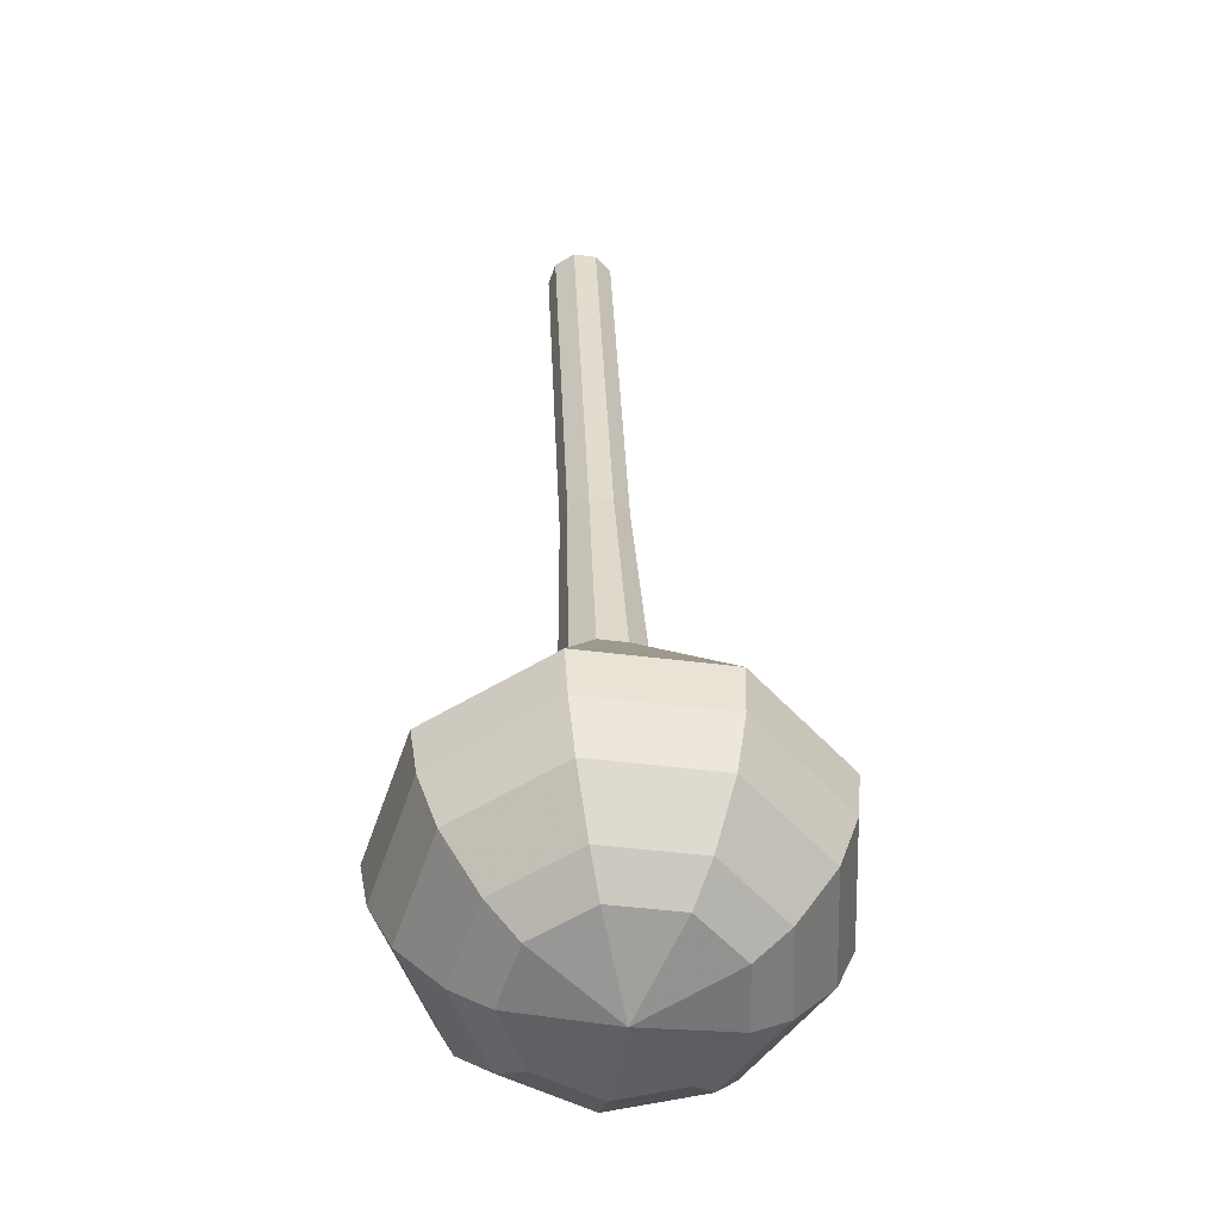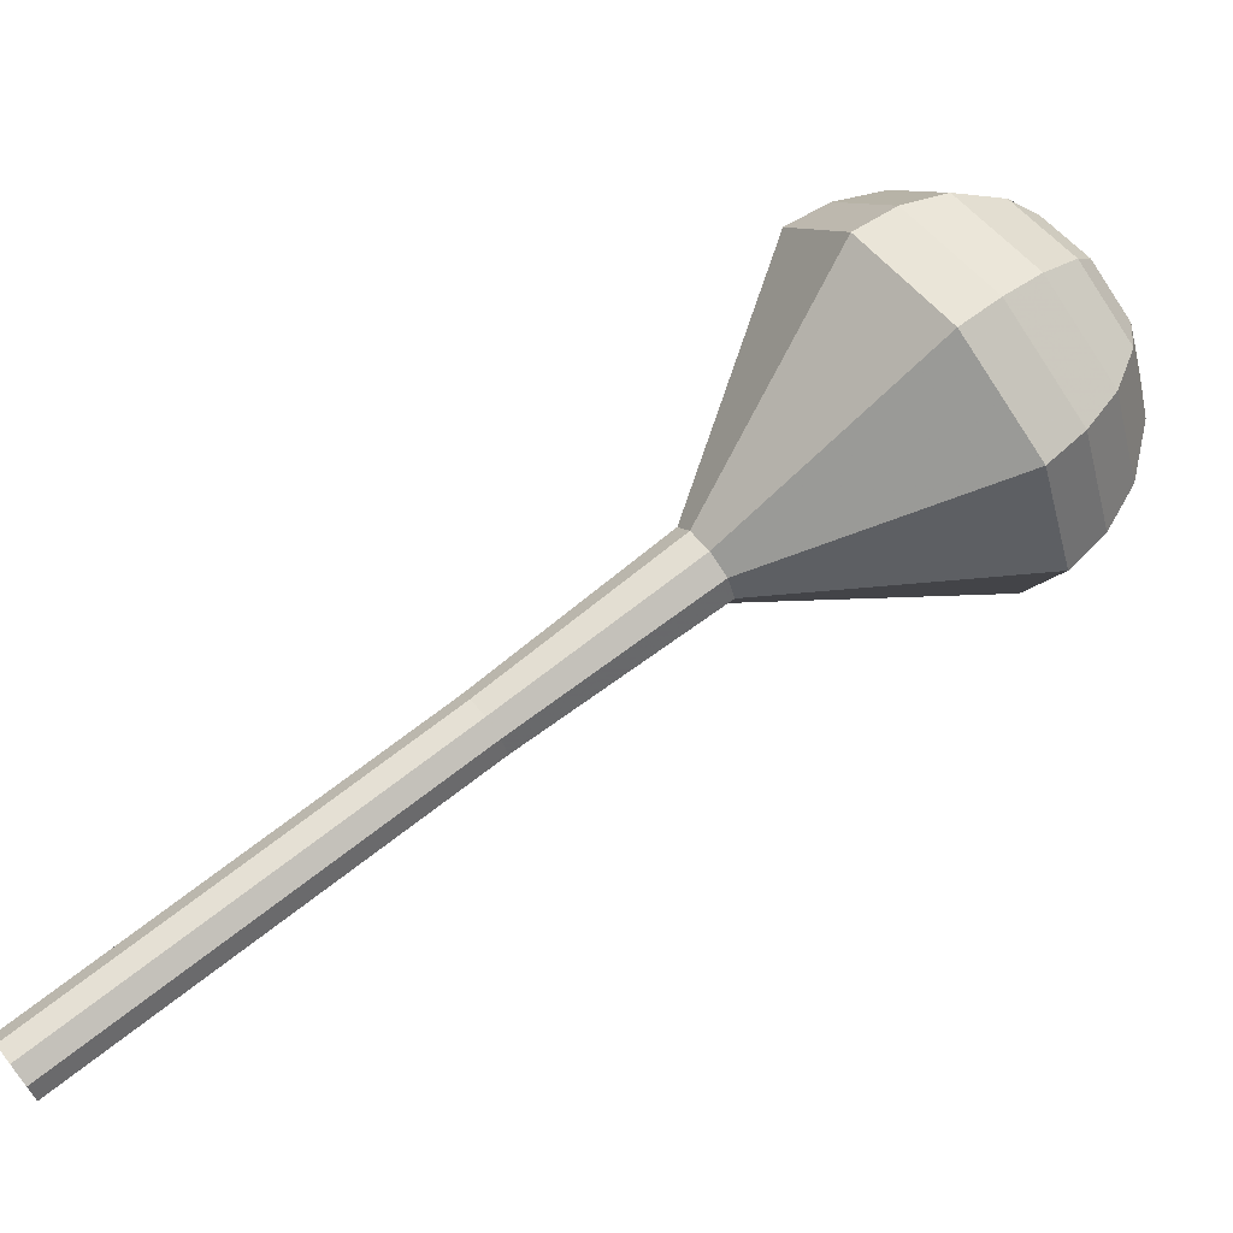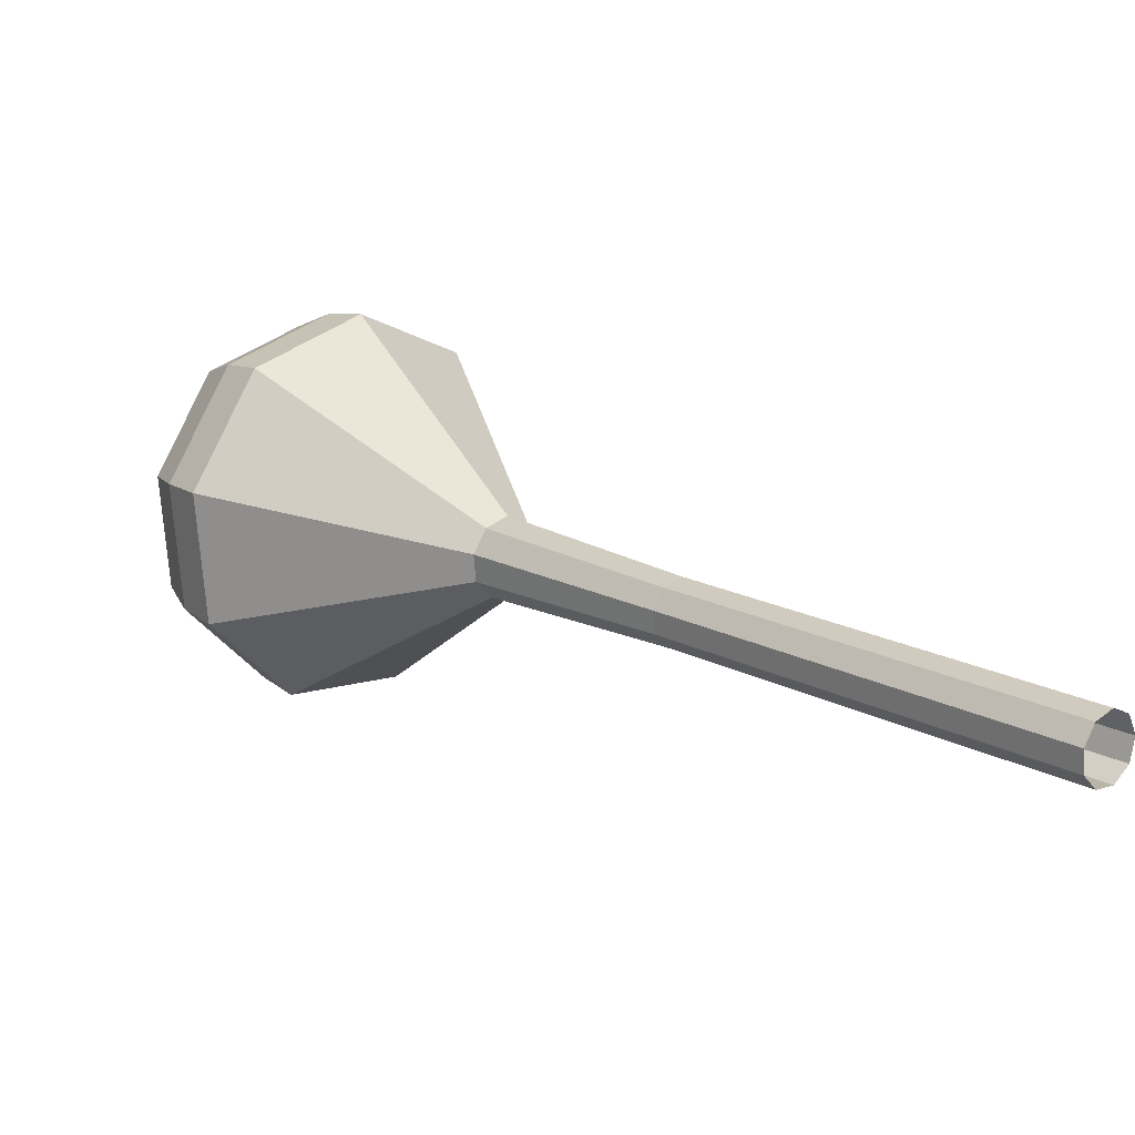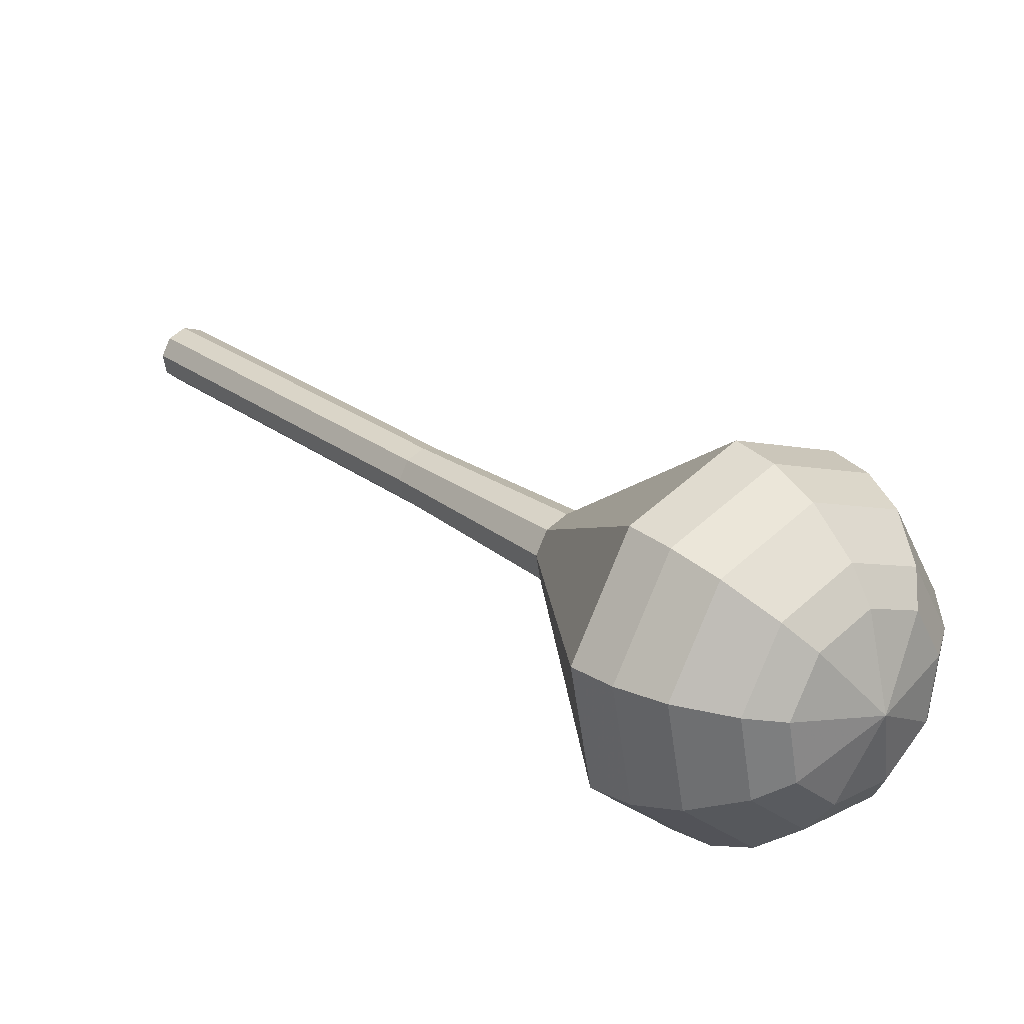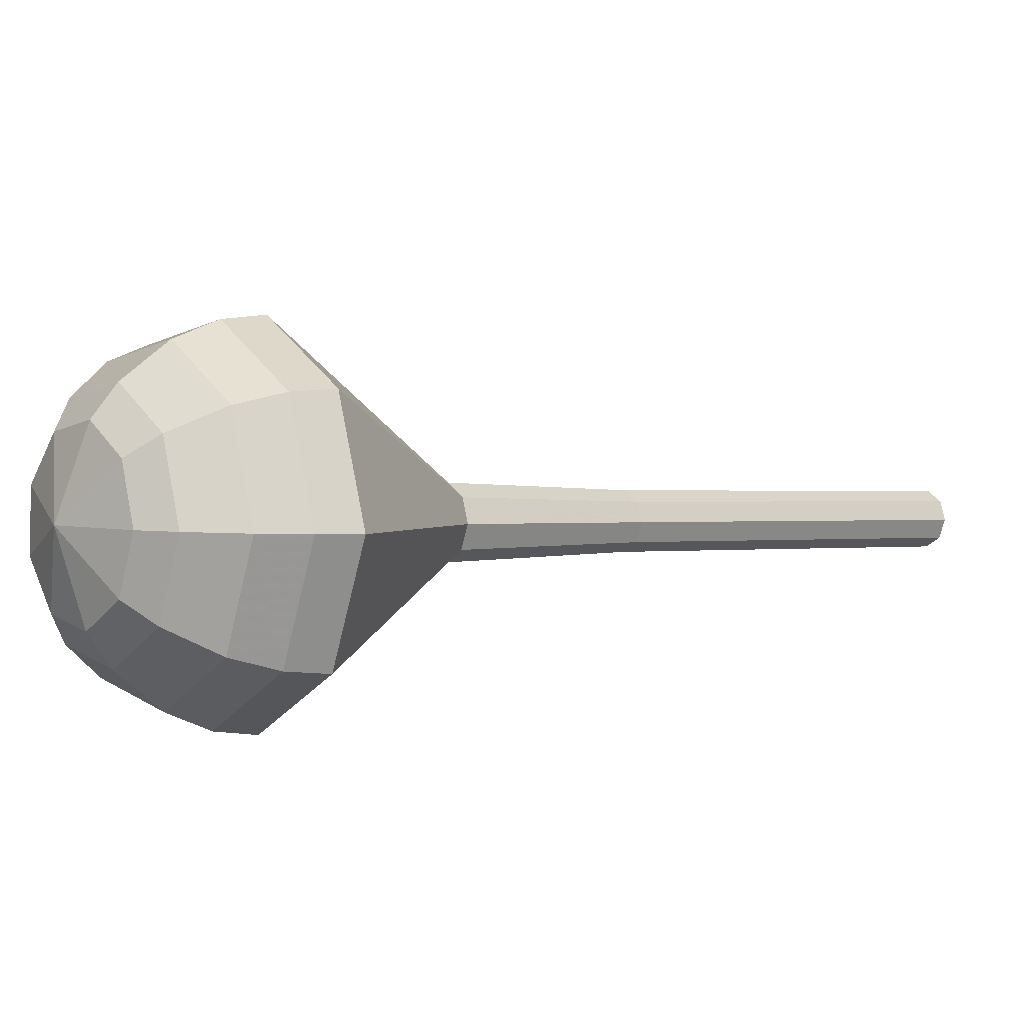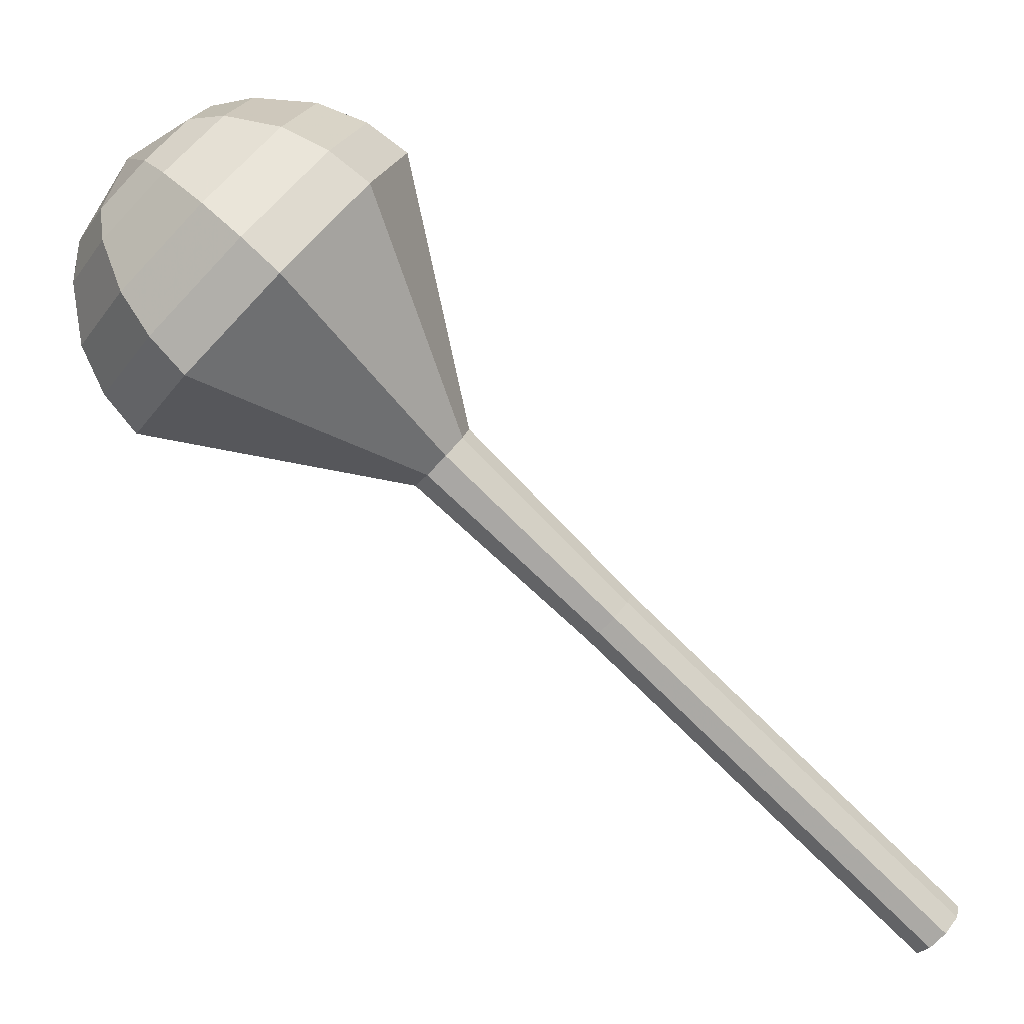
<metadata>
{"format":"obj","ext":"obj","renderer":"f3d","projection":"perspective","resolution":1024,"background":"white","views":[{"elev":66.2,"azim":129.3,"up":"+Z"},{"elev":-44.7,"azim":-22.9,"up":"+Y"},{"elev":-29.5,"azim":-100.5,"up":"+Z"},{"elev":67.9,"azim":83.8,"up":"+Z"},{"elev":64.2,"azim":120.1,"up":"+Y"},{"elev":42.1,"azim":168.8,"up":"+Y"}]}
</metadata>
<code>
g tube1
v 113.3 117.8 165.9
v 113.4 118.3 165.2
v 113.1 119.1 164.8
v 112.5 119.6 165
v 111.8 119.8 165.5
v 111.5 119.5 166.2
v 111.6 118.9 166.8
v 112.1 118.2 166.9
v 112.8 117.8 166.6
v 113.3 117.8 165.9
v 116.1 120.4 168.3
v 116.2 120.9 167.6
v 115.9 121.6 167.2
v 115.3 122.2 167.3
v 114.7 122.3 167.9
v 114.3 122 168.6
v 114.4 121.4 169.2
v 114.9 120.7 169.3
v 115.6 120.3 168.9
v 116.1 120.4 168.3
v 118.9 122.9 170.7
v 119 123.4 170
v 118.7 124.1 169.6
v 118.1 124.7 169.7
v 117.5 124.9 170.3
v 117.1 124.6 171
v 117.2 123.9 171.6
v 117.7 123.2 171.7
v 118.4 122.8 171.3
v 118.9 122.9 170.7
v 121.7 125.4 173
v 121.9 125.9 172.4
v 121.5 126.6 172
v 120.9 127.2 172.1
v 120.3 127.4 172.7
v 119.9 127.1 173.4
v 120.1 126.4 174
v 120.6 125.8 174.1
v 121.2 125.4 173.7
v 121.7 125.4 173
v 124.6 128 175.4
v 124.7 128.5 174.8
v 124.4 129.2 174.4
v 123.7 129.7 174.5
v 123.1 129.9 175.1
v 122.8 129.6 175.8
v 122.9 129 176.4
v 123.4 128.3 176.5
v 124 127.9 176.1
v 124.6 128 175.4
v 130.4 132.8 180.2
v 130.5 133.4 179.4
v 130.1 134.3 178.9
v 129.4 135 179.1
v 128.6 135.2 179.8
v 128.2 134.8 180.7
v 128.3 134 181.3
v 128.9 133.2 181.5
v 129.8 132.7 181
v 130.4 132.8 180.2
v 140 133.4 185
v 140.8 136.4 180.9
v 138.8 140.7 178.8
v 135.1 144.1 179.5
v 131.3 145.2 182.8
v 129.3 143.3 187.2
v 129.9 139.5 190.5
v 132.9 135.4 191.2
v 136.9 133 189.1
v 140 133.4 185
v 141 134.7 186
v 141.7 137.6 182.1
v 139.9 141.7 180
v 136.3 145 180.7
v 132.6 146 183.9
v 130.6 144.3 188.1
v 131.3 140.5 191.3
v 134.2 136.6 192
v 138 134.3 189.9
v 141 134.7 186
v 141.7 136.3 187
v 142.3 138.9 183.5
v 140.7 142.6 181.6
v 137.4 145.5 182.2
v 134.2 146.5 185.1
v 132.4 144.9 188.9
v 133 141.5 191.8
v 135.6 138 192.4
v 139 135.9 190.5
v 141.7 136.3 187
v 141.9 138.5 188
v 142.3 140.5 185.3
v 141.1 143.3 183.9
v 138.6 145.6 184.4
v 136.1 146.3 186.6
v 134.8 145 189.4
v 135.2 142.5 191.6
v 137.2 139.8 192.1
v 139.8 138.2 190.7
v 141.9 138.5 188
v 141.6 140 188.5
v 141.9 141.5 186.5
v 141 143.5 185.5
v 139.2 145.2 185.8
v 137.3 145.7 187.5
v 136.4 144.8 189.6
v 136.7 142.9 191.2
v 138.1 141 191.5
v 140.1 139.8 190.5
v 141.6 140 188.5
v 139.7 143.2 189
v 139.7 143.2 189
v 139.7 143.2 189
v 139.7 143.2 189
v 139.7 143.2 189
v 139.7 143.2 189
v 139.7 143.2 189
v 139.7 143.2 189
v 139.7 143.2 189
v 139.7 143.2 189
f 1 2 12
f 12 11 1
f 2 3 13
f 13 12 2
f 3 4 14
f 14 13 3
f 4 5 15
f 15 14 4
f 5 6 16
f 16 15 5
f 6 7 17
f 17 16 6
f 7 8 18
f 18 17 7
f 8 9 19
f 19 18 8
f 9 10 20
f 20 19 9
f 11 12 22
f 22 21 11
f 12 13 23
f 23 22 12
f 13 14 24
f 24 23 13
f 14 15 25
f 25 24 14
f 15 16 26
f 26 25 15
f 16 17 27
f 27 26 16
f 17 18 28
f 28 27 17
f 18 19 29
f 29 28 18
f 19 20 30
f 30 29 19
f 21 22 32
f 32 31 21
f 22 23 33
f 33 32 22
f 23 24 34
f 34 33 23
f 24 25 35
f 35 34 24
f 25 26 36
f 36 35 25
f 26 27 37
f 37 36 26
f 27 28 38
f 38 37 27
f 28 29 39
f 39 38 28
f 29 30 40
f 40 39 29
f 31 32 42
f 42 41 31
f 32 33 43
f 43 42 32
f 33 34 44
f 44 43 33
f 34 35 45
f 45 44 34
f 35 36 46
f 46 45 35
f 36 37 47
f 47 46 36
f 37 38 48
f 48 47 37
f 38 39 49
f 49 48 38
f 39 40 50
f 50 49 39
f 41 42 52
f 52 51 41
f 42 43 53
f 53 52 42
f 43 44 54
f 54 53 43
f 44 45 55
f 55 54 44
f 45 46 56
f 56 55 45
f 46 47 57
f 57 56 46
f 47 48 58
f 58 57 47
f 48 49 59
f 59 58 48
f 49 50 60
f 60 59 49
f 51 52 62
f 62 61 51
f 52 53 63
f 63 62 52
f 53 54 64
f 64 63 53
f 54 55 65
f 65 64 54
f 55 56 66
f 66 65 55
f 56 57 67
f 67 66 56
f 57 58 68
f 68 67 57
f 58 59 69
f 69 68 58
f 59 60 70
f 70 69 59
f 61 62 72
f 72 71 61
f 62 63 73
f 73 72 62
f 63 64 74
f 74 73 63
f 64 65 75
f 75 74 64
f 65 66 76
f 76 75 65
f 66 67 77
f 77 76 66
f 67 68 78
f 78 77 67
f 68 69 79
f 79 78 68
f 69 70 80
f 80 79 69
f 71 72 82
f 82 81 71
f 72 73 83
f 83 82 72
f 73 74 84
f 84 83 73
f 74 75 85
f 85 84 74
f 75 76 86
f 86 85 75
f 76 77 87
f 87 86 76
f 77 78 88
f 88 87 77
f 78 79 89
f 89 88 78
f 79 80 90
f 90 89 79
f 81 82 92
f 92 91 81
f 82 83 93
f 93 92 82
f 83 84 94
f 94 93 83
f 84 85 95
f 95 94 84
f 85 86 96
f 96 95 85
f 86 87 97
f 97 96 86
f 87 88 98
f 98 97 87
f 88 89 99
f 99 98 88
f 89 90 100
f 100 99 89
f 91 92 102
f 102 101 91
f 92 93 103
f 103 102 92
f 93 94 104
f 104 103 93
f 94 95 105
f 105 104 94
f 95 96 106
f 106 105 95
f 96 97 107
f 107 106 96
f 97 98 108
f 108 107 97
f 98 99 109
f 109 108 98
f 99 100 110
f 110 109 99
f 101 102 112
f 112 111 101
f 102 103 113
f 113 112 102
f 103 104 114
f 114 113 103
f 104 105 115
f 115 114 104
f 105 106 116
f 116 115 105
f 106 107 117
f 117 116 106
f 107 108 118
f 118 117 107
f 108 109 119
f 119 118 108
f 109 110 120
f 120 119 109
g

</code>
